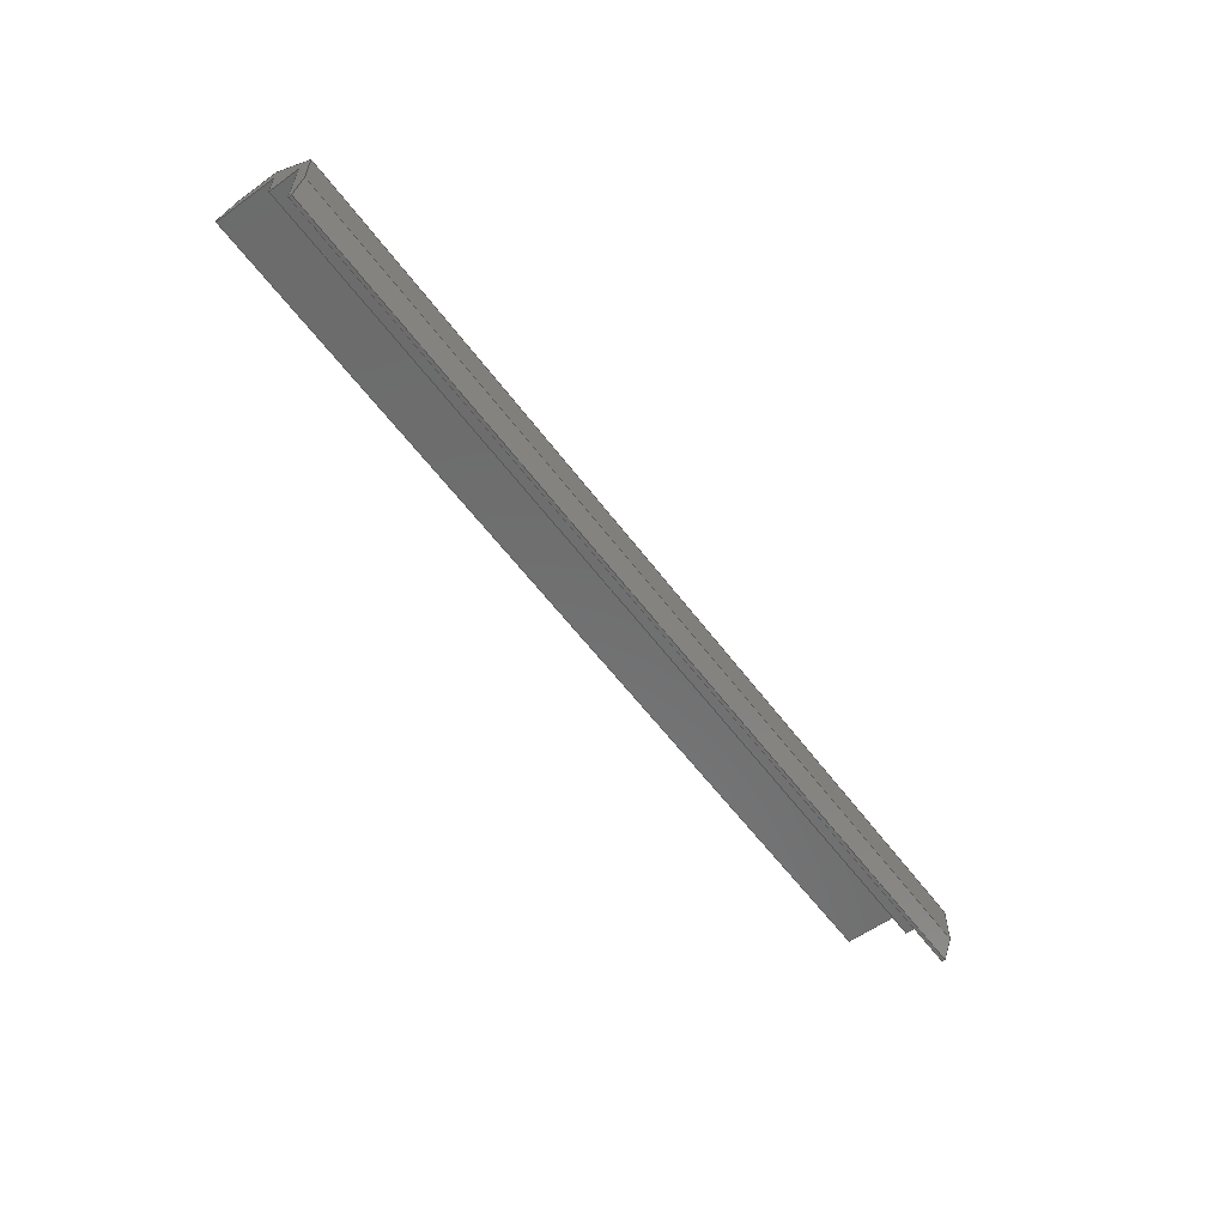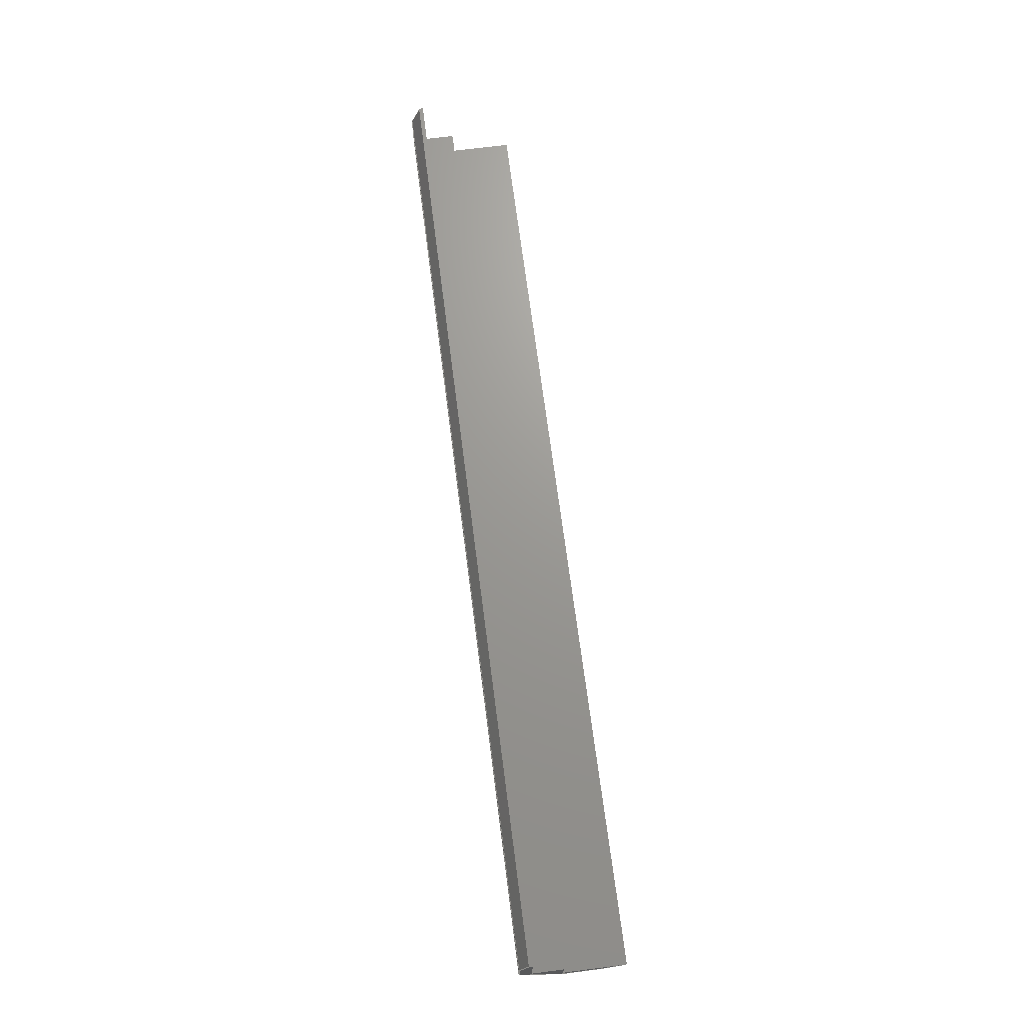
<metadata>
{"format":"step","ext":"step","renderer":"f3d","projection":"perspective","resolution":1024,"background":"white","views":[{"elev":-58.5,"azim":126.4,"up":"+Y"},{"elev":69.6,"azim":-97.3,"up":"+Z"}]}
</metadata>
<code>
ISO-10303-21;
DATA;
#1=MECHANICAL_DESIGN_GEOMETRIC_PRESENTATION_REPRESENTATION('',(#4),#405);
#2=SHAPE_REPRESENTATION_RELATIONSHIP('SRR','None',#412,#3);
#3=ADVANCED_BREP_SHAPE_REPRESENTATION('',(#5),#404);
#4=STYLED_ITEM('',(#422),#5);
#5=MANIFOLD_SOLID_BREP('Body1',#245);
#6=FACE_OUTER_BOUND('',#19,.T.);
#7=FACE_OUTER_BOUND('',#20,.T.);
#8=FACE_OUTER_BOUND('',#21,.T.);
#9=FACE_OUTER_BOUND('',#22,.T.);
#10=FACE_OUTER_BOUND('',#23,.T.);
#11=FACE_OUTER_BOUND('',#24,.T.);
#12=FACE_OUTER_BOUND('',#25,.T.);
#13=FACE_OUTER_BOUND('',#26,.T.);
#14=FACE_OUTER_BOUND('',#27,.T.);
#15=FACE_OUTER_BOUND('',#28,.T.);
#16=FACE_OUTER_BOUND('',#29,.T.);
#17=FACE_OUTER_BOUND('',#30,.T.);
#18=FACE_OUTER_BOUND('',#31,.T.);
#19=EDGE_LOOP('',(#153,#154,#155,#156));
#20=EDGE_LOOP('',(#157,#158,#159,#160));
#21=EDGE_LOOP('',(#161,#162,#163,#164));
#22=EDGE_LOOP('',(#165,#166,#167,#168));
#23=EDGE_LOOP('',(#169,#170,#171,#172));
#24=EDGE_LOOP('',(#173,#174,#175,#176));
#25=EDGE_LOOP('',(#177,#178,#179,#180));
#26=EDGE_LOOP('',(#181,#182,#183,#184));
#27=EDGE_LOOP('',(#185,#186,#187,#188));
#28=EDGE_LOOP('',(#189,#190,#191,#192));
#29=EDGE_LOOP('',(#193,#194,#195,#196));
#30=EDGE_LOOP('',(#197,#198,#199,#200,#201,#202,#203,#204,#205,#206,#207));
#31=EDGE_LOOP('',(#208,#209,#210,#211,#212,#213,#214,#215,#216,#217,#218));
#32=LINE('',#337,#65);
#33=LINE('',#339,#66);
#34=LINE('',#341,#67);
#35=LINE('',#342,#68);
#36=LINE('',#345,#69);
#37=LINE('',#347,#70);
#38=LINE('',#348,#71);
#39=LINE('',#351,#72);
#40=LINE('',#353,#73);
#41=LINE('',#354,#74);
#42=LINE('',#357,#75);
#43=LINE('',#359,#76);
#44=LINE('',#360,#77);
#45=LINE('',#363,#78);
#46=LINE('',#365,#79);
#47=LINE('',#366,#80);
#48=LINE('',#369,#81);
#49=LINE('',#371,#82);
#50=LINE('',#372,#83);
#51=LINE('',#375,#84);
#52=LINE('',#377,#85);
#53=LINE('',#378,#86);
#54=LINE('',#381,#87);
#55=LINE('',#383,#88);
#56=LINE('',#384,#89);
#57=LINE('',#387,#90);
#58=LINE('',#389,#91);
#59=LINE('',#390,#92);
#60=LINE('',#393,#93);
#61=LINE('',#395,#94);
#62=LINE('',#396,#95);
#63=LINE('',#398,#96);
#64=LINE('',#399,#97);
#65=VECTOR('',#276,10);
#66=VECTOR('',#277,10);
#67=VECTOR('',#278,10);
#68=VECTOR('',#279,10);
#69=VECTOR('',#282,10);
#70=VECTOR('',#283,10);
#71=VECTOR('',#284,10);
#72=VECTOR('',#287,10);
#73=VECTOR('',#288,10);
#74=VECTOR('',#289,10);
#75=VECTOR('',#292,10);
#76=VECTOR('',#293,10);
#77=VECTOR('',#294,10);
#78=VECTOR('',#297,10);
#79=VECTOR('',#298,10);
#80=VECTOR('',#299,10);
#81=VECTOR('',#302,10);
#82=VECTOR('',#303,10);
#83=VECTOR('',#304,10);
#84=VECTOR('',#307,10);
#85=VECTOR('',#308,10);
#86=VECTOR('',#309,10);
#87=VECTOR('',#312,10);
#88=VECTOR('',#313,10);
#89=VECTOR('',#314,10);
#90=VECTOR('',#317,10);
#91=VECTOR('',#318,10);
#92=VECTOR('',#319,10);
#93=VECTOR('',#322,10);
#94=VECTOR('',#323,10);
#95=VECTOR('',#324,10);
#96=VECTOR('',#327,10);
#97=VECTOR('',#328,10);
#98=VERTEX_POINT('',#335);
#99=VERTEX_POINT('',#336);
#100=VERTEX_POINT('',#338);
#101=VERTEX_POINT('',#340);
#102=VERTEX_POINT('',#344);
#103=VERTEX_POINT('',#346);
#104=VERTEX_POINT('',#350);
#105=VERTEX_POINT('',#352);
#106=VERTEX_POINT('',#356);
#107=VERTEX_POINT('',#358);
#108=VERTEX_POINT('',#362);
#109=VERTEX_POINT('',#364);
#110=VERTEX_POINT('',#368);
#111=VERTEX_POINT('',#370);
#112=VERTEX_POINT('',#374);
#113=VERTEX_POINT('',#376);
#114=VERTEX_POINT('',#380);
#115=VERTEX_POINT('',#382);
#116=VERTEX_POINT('',#386);
#117=VERTEX_POINT('',#388);
#118=VERTEX_POINT('',#392);
#119=VERTEX_POINT('',#394);
#120=EDGE_CURVE('',#98,#99,#32,.T.);
#121=EDGE_CURVE('',#98,#100,#33,.T.);
#122=EDGE_CURVE('',#101,#100,#34,.T.);
#123=EDGE_CURVE('',#99,#101,#35,.T.);
#124=EDGE_CURVE('',#102,#99,#36,.T.);
#125=EDGE_CURVE('',#103,#101,#37,.T.);
#126=EDGE_CURVE('',#102,#103,#38,.T.);
#127=EDGE_CURVE('',#102,#104,#39,.T.);
#128=EDGE_CURVE('',#105,#103,#40,.T.);
#129=EDGE_CURVE('',#104,#105,#41,.T.);
#130=EDGE_CURVE('',#106,#104,#42,.T.);
#131=EDGE_CURVE('',#107,#105,#43,.T.);
#132=EDGE_CURVE('',#106,#107,#44,.T.);
#133=EDGE_CURVE('',#106,#108,#45,.T.);
#134=EDGE_CURVE('',#109,#107,#46,.T.);
#135=EDGE_CURVE('',#108,#109,#47,.T.);
#136=EDGE_CURVE('',#110,#108,#48,.T.);
#137=EDGE_CURVE('',#111,#109,#49,.T.);
#138=EDGE_CURVE('',#110,#111,#50,.T.);
#139=EDGE_CURVE('',#110,#112,#51,.T.);
#140=EDGE_CURVE('',#113,#111,#52,.T.);
#141=EDGE_CURVE('',#112,#113,#53,.T.);
#142=EDGE_CURVE('',#114,#112,#54,.T.);
#143=EDGE_CURVE('',#115,#113,#55,.T.);
#144=EDGE_CURVE('',#114,#115,#56,.T.);
#145=EDGE_CURVE('',#116,#114,#57,.T.);
#146=EDGE_CURVE('',#117,#115,#58,.T.);
#147=EDGE_CURVE('',#116,#117,#59,.T.);
#148=EDGE_CURVE('',#118,#116,#60,.T.);
#149=EDGE_CURVE('',#119,#117,#61,.T.);
#150=EDGE_CURVE('',#118,#119,#62,.T.);
#151=EDGE_CURVE('',#98,#118,#63,.T.);
#152=EDGE_CURVE('',#100,#119,#64,.T.);
#153=ORIENTED_EDGE('',*,*,#120,.F.);
#154=ORIENTED_EDGE('',*,*,#121,.T.);
#155=ORIENTED_EDGE('',*,*,#122,.F.);
#156=ORIENTED_EDGE('',*,*,#123,.F.);
#157=ORIENTED_EDGE('',*,*,#124,.T.);
#158=ORIENTED_EDGE('',*,*,#123,.T.);
#159=ORIENTED_EDGE('',*,*,#125,.F.);
#160=ORIENTED_EDGE('',*,*,#126,.F.);
#161=ORIENTED_EDGE('',*,*,#127,.F.);
#162=ORIENTED_EDGE('',*,*,#126,.T.);
#163=ORIENTED_EDGE('',*,*,#128,.F.);
#164=ORIENTED_EDGE('',*,*,#129,.F.);
#165=ORIENTED_EDGE('',*,*,#130,.T.);
#166=ORIENTED_EDGE('',*,*,#129,.T.);
#167=ORIENTED_EDGE('',*,*,#131,.F.);
#168=ORIENTED_EDGE('',*,*,#132,.F.);
#169=ORIENTED_EDGE('',*,*,#133,.F.);
#170=ORIENTED_EDGE('',*,*,#132,.T.);
#171=ORIENTED_EDGE('',*,*,#134,.F.);
#172=ORIENTED_EDGE('',*,*,#135,.F.);
#173=ORIENTED_EDGE('',*,*,#136,.T.);
#174=ORIENTED_EDGE('',*,*,#135,.T.);
#175=ORIENTED_EDGE('',*,*,#137,.F.);
#176=ORIENTED_EDGE('',*,*,#138,.F.);
#177=ORIENTED_EDGE('',*,*,#139,.F.);
#178=ORIENTED_EDGE('',*,*,#138,.T.);
#179=ORIENTED_EDGE('',*,*,#140,.F.);
#180=ORIENTED_EDGE('',*,*,#141,.F.);
#181=ORIENTED_EDGE('',*,*,#142,.T.);
#182=ORIENTED_EDGE('',*,*,#141,.T.);
#183=ORIENTED_EDGE('',*,*,#143,.F.);
#184=ORIENTED_EDGE('',*,*,#144,.F.);
#185=ORIENTED_EDGE('',*,*,#145,.T.);
#186=ORIENTED_EDGE('',*,*,#144,.T.);
#187=ORIENTED_EDGE('',*,*,#146,.F.);
#188=ORIENTED_EDGE('',*,*,#147,.F.);
#189=ORIENTED_EDGE('',*,*,#148,.T.);
#190=ORIENTED_EDGE('',*,*,#147,.T.);
#191=ORIENTED_EDGE('',*,*,#149,.F.);
#192=ORIENTED_EDGE('',*,*,#150,.F.);
#193=ORIENTED_EDGE('',*,*,#151,.T.);
#194=ORIENTED_EDGE('',*,*,#150,.T.);
#195=ORIENTED_EDGE('',*,*,#152,.F.);
#196=ORIENTED_EDGE('',*,*,#121,.F.);
#197=ORIENTED_EDGE('',*,*,#152,.T.);
#198=ORIENTED_EDGE('',*,*,#149,.T.);
#199=ORIENTED_EDGE('',*,*,#146,.T.);
#200=ORIENTED_EDGE('',*,*,#143,.T.);
#201=ORIENTED_EDGE('',*,*,#140,.T.);
#202=ORIENTED_EDGE('',*,*,#137,.T.);
#203=ORIENTED_EDGE('',*,*,#134,.T.);
#204=ORIENTED_EDGE('',*,*,#131,.T.);
#205=ORIENTED_EDGE('',*,*,#128,.T.);
#206=ORIENTED_EDGE('',*,*,#125,.T.);
#207=ORIENTED_EDGE('',*,*,#122,.T.);
#208=ORIENTED_EDGE('',*,*,#151,.F.);
#209=ORIENTED_EDGE('',*,*,#120,.T.);
#210=ORIENTED_EDGE('',*,*,#124,.F.);
#211=ORIENTED_EDGE('',*,*,#127,.T.);
#212=ORIENTED_EDGE('',*,*,#130,.F.);
#213=ORIENTED_EDGE('',*,*,#133,.T.);
#214=ORIENTED_EDGE('',*,*,#136,.F.);
#215=ORIENTED_EDGE('',*,*,#139,.T.);
#216=ORIENTED_EDGE('',*,*,#142,.F.);
#217=ORIENTED_EDGE('',*,*,#145,.F.);
#218=ORIENTED_EDGE('',*,*,#148,.F.);
#219=PLANE('',#259);
#220=PLANE('',#260);
#221=PLANE('',#261);
#222=PLANE('',#262);
#223=PLANE('',#263);
#224=PLANE('',#264);
#225=PLANE('',#265);
#226=PLANE('',#266);
#227=PLANE('',#267);
#228=PLANE('',#268);
#229=PLANE('',#269);
#230=PLANE('',#270);
#231=PLANE('',#271);
#232=ADVANCED_FACE('',(#6),#219,.T.);
#233=ADVANCED_FACE('',(#7),#220,.T.);
#234=ADVANCED_FACE('',(#8),#221,.T.);
#235=ADVANCED_FACE('',(#9),#222,.T.);
#236=ADVANCED_FACE('',(#10),#223,.T.);
#237=ADVANCED_FACE('',(#11),#224,.T.);
#238=ADVANCED_FACE('',(#12),#225,.T.);
#239=ADVANCED_FACE('',(#13),#226,.T.);
#240=ADVANCED_FACE('',(#14),#227,.T.);
#241=ADVANCED_FACE('',(#15),#228,.T.);
#242=ADVANCED_FACE('',(#16),#229,.T.);
#243=ADVANCED_FACE('',(#17),#230,.T.);
#244=ADVANCED_FACE('',(#18),#231,.T.);
#245=CLOSED_SHELL('',(#232,#233,#234,#235,#236,#237,#238,#239,#240,#241,
#242,#243,#244));
#246=DERIVED_UNIT_ELEMENT(#248,1);
#247=DERIVED_UNIT_ELEMENT(#407,-3);
#248=(
MASS_UNIT()
NAMED_UNIT(*)
SI_UNIT(.KILO.,.GRAM.)
);
#249=DERIVED_UNIT((#246,#247));
#250=MEASURE_REPRESENTATION_ITEM('density measure',
POSITIVE_RATIO_MEASURE(7850),#249);
#251=PROPERTY_DEFINITION_REPRESENTATION(#256,#253);
#252=PROPERTY_DEFINITION_REPRESENTATION(#257,#254);
#253=REPRESENTATION('material name',(#255),#404);
#254=REPRESENTATION('density',(#250),#404);
#255=DESCRIPTIVE_REPRESENTATION_ITEM('Steel','Steel');
#256=PROPERTY_DEFINITION('material property','material name',#414);
#257=PROPERTY_DEFINITION('material property','density of part',#414);
#258=AXIS2_PLACEMENT_3D('',#333,#272,#273);
#259=AXIS2_PLACEMENT_3D('',#334,#274,#275);
#260=AXIS2_PLACEMENT_3D('',#343,#280,#281);
#261=AXIS2_PLACEMENT_3D('',#349,#285,#286);
#262=AXIS2_PLACEMENT_3D('',#355,#290,#291);
#263=AXIS2_PLACEMENT_3D('',#361,#295,#296);
#264=AXIS2_PLACEMENT_3D('',#367,#300,#301);
#265=AXIS2_PLACEMENT_3D('',#373,#305,#306);
#266=AXIS2_PLACEMENT_3D('',#379,#310,#311);
#267=AXIS2_PLACEMENT_3D('',#385,#315,#316);
#268=AXIS2_PLACEMENT_3D('',#391,#320,#321);
#269=AXIS2_PLACEMENT_3D('',#397,#325,#326);
#270=AXIS2_PLACEMENT_3D('',#400,#329,#330);
#271=AXIS2_PLACEMENT_3D('',#401,#331,#332);
#272=DIRECTION('axis',(0,0,1));
#273=DIRECTION('refdir',(1,0,0));
#274=DIRECTION('center_axis',(-2.368e-15,-1,6.123e-14));
#275=DIRECTION('ref_axis',(-5.619e-16,6.123e-14,1));
#276=DIRECTION('',(5.619e-16,-6.123e-14,-1));
#277=DIRECTION('',(-1,2.368e-15,-5.921e-16));
#278=DIRECTION('',(-5.619e-16,6.123e-14,1));
#279=DIRECTION('',(-1,2.368e-15,-5.921e-16));
#280=DIRECTION('center_axis',(-3.593e-16,-0.3827,
-0.9239));
#281=DIRECTION('ref_axis',(-2.449e-15,-0.9239,0.3827));
#282=DIRECTION('',(-2.449e-15,-0.9239,0.3827));
#283=DIRECTION('',(-2.449e-15,-0.9239,0.3827));
#284=DIRECTION('',(-1,2.368e-15,-5.921e-16));
#285=DIRECTION('center_axis',(5.921e-16,-6.123e-14,
-1));
#286=DIRECTION('ref_axis',(-2.418e-15,-1,6.123e-14));
#287=DIRECTION('',(2.418e-15,1,-6.123e-14));
#288=DIRECTION('',(-2.418e-15,-1,6.123e-14));
#289=DIRECTION('',(-1,2.368e-15,-5.921e-16));
#290=DIRECTION('center_axis',(2.093e-15,0.7071,-0.7071));
#291=DIRECTION('ref_axis',(-1.312e-15,-0.7071,-0.7071));
#292=DIRECTION('',(-1.312e-15,-0.7071,-0.7071));
#293=DIRECTION('',(-1.312e-15,-0.7071,-0.7071));
#294=DIRECTION('',(-1,2.368e-15,-5.921e-16));
#295=DIRECTION('center_axis',(2.368e-15,1,-6.123e-14));
#296=DIRECTION('ref_axis',(5.619e-16,-6.123e-14,-1));
#297=DIRECTION('',(-5.619e-16,6.123e-14,1));
#298=DIRECTION('',(5.619e-16,-6.123e-14,-1));
#299=DIRECTION('',(-1,2.368e-15,-5.921e-16));
#300=DIRECTION('center_axis',(1.962e-15,0.9239,0.3827));
#301=DIRECTION('ref_axis',(1.444e-15,0.3827,-0.9239));
#302=DIRECTION('',(1.444e-15,0.3827,-0.9239));
#303=DIRECTION('',(1.444e-15,0.3827,-0.9239));
#304=DIRECTION('',(-1,2.368e-15,-5.921e-16));
#305=DIRECTION('center_axis',(-5.921e-16,6.123e-14,
1));
#306=DIRECTION('ref_axis',(2.418e-15,1,-6.123e-14));
#307=DIRECTION('',(-2.418e-15,-1,6.123e-14));
#308=DIRECTION('',(2.418e-15,1,-6.123e-14));
#309=DIRECTION('',(-1,2.368e-15,-5.921e-16));
#310=DIRECTION('center_axis',(-2.368e-15,-1,6.123e-14));
#311=DIRECTION('ref_axis',(-5.619e-16,6.123e-14,1));
#312=DIRECTION('',(-5.619e-16,6.123e-14,1));
#313=DIRECTION('',(-5.619e-16,6.123e-14,1));
#314=DIRECTION('',(-1,2.368e-15,-5.921e-16));
#315=DIRECTION('center_axis',(-5.921e-16,6.123e-14,
1));
#316=DIRECTION('ref_axis',(2.418e-15,1,-6.123e-14));
#317=DIRECTION('',(2.418e-15,1,-6.123e-14));
#318=DIRECTION('',(2.418e-15,1,-6.123e-14));
#319=DIRECTION('',(-1,2.368e-15,-5.921e-16));
#320=DIRECTION('center_axis',(-2.368e-15,-1,6.123e-14));
#321=DIRECTION('ref_axis',(-5.619e-16,6.123e-14,1));
#322=DIRECTION('',(-5.619e-16,6.123e-14,1));
#323=DIRECTION('',(-5.619e-16,6.123e-14,1));
#324=DIRECTION('',(-1,2.368e-15,-5.921e-16));
#325=DIRECTION('center_axis',(-5.921e-16,6.123e-14,
1));
#326=DIRECTION('ref_axis',(2.418e-15,1,-6.123e-14));
#327=DIRECTION('',(2.418e-15,1,-6.123e-14));
#328=DIRECTION('',(2.418e-15,1,-6.123e-14));
#329=DIRECTION('center_axis',(-1,2.368e-15,-5.921e-16));
#330=DIRECTION('ref_axis',(-5.921e-16,0,1));
#331=DIRECTION('center_axis',(1,-2.418e-15,5.619e-16));
#332=DIRECTION('ref_axis',(5.619e-16,-6.123e-14,-1));
#333=CARTESIAN_POINT('',(0,0,0));
#334=CARTESIAN_POINT('Origin',(28.84,287,-89.92));
#335=CARTESIAN_POINT('',(28.84,287,-89.42));
#336=CARTESIAN_POINT('',(28.84,287,-89.92));
#337=CARTESIAN_POINT('',(28.84,287,-74.42));
#338=CARTESIAN_POINT('',(-121.2,287,-89.42));
#339=CARTESIAN_POINT('',(28.84,287,-89.42));
#340=CARTESIAN_POINT('',(-121.2,287,-89.92));
#341=CARTESIAN_POINT('',(-121.2,287,-74.42));
#342=CARTESIAN_POINT('',(28.84,287,-89.92));
#343=CARTESIAN_POINT('Origin',(28.84,290.6,-91.42));
#344=CARTESIAN_POINT('',(28.84,290.6,-91.42));
#345=CARTESIAN_POINT('',(28.84,289.4,-90.91));
#346=CARTESIAN_POINT('',(-121.2,290.6,-91.42));
#347=CARTESIAN_POINT('',(-121.2,289.4,-90.91));
#348=CARTESIAN_POINT('',(28.84,290.6,-91.42));
#349=CARTESIAN_POINT('Origin',(28.84,297,-91.42));
#350=CARTESIAN_POINT('',(28.84,297,-91.42));
#351=CARTESIAN_POINT('',(28.84,287,-91.42));
#352=CARTESIAN_POINT('',(-121.2,297,-91.42));
#353=CARTESIAN_POINT('',(-121.2,287,-91.42));
#354=CARTESIAN_POINT('',(28.84,297,-91.42));
#355=CARTESIAN_POINT('Origin',(28.84,304,-84.42));
#356=CARTESIAN_POINT('',(28.84,304,-84.42));
#357=CARTESIAN_POINT('',(28.84,302.2,-86.17));
#358=CARTESIAN_POINT('',(-121.2,304,-84.42));
#359=CARTESIAN_POINT('',(-121.2,302.2,-86.17));
#360=CARTESIAN_POINT('',(28.84,304,-84.42));
#361=CARTESIAN_POINT('Origin',(28.84,304,-78.04));
#362=CARTESIAN_POINT('',(28.84,304,-78.04));
#363=CARTESIAN_POINT('',(28.84,304,-91.42));
#364=CARTESIAN_POINT('',(-121.2,304,-78.04));
#365=CARTESIAN_POINT('',(-121.2,304,-91.42));
#366=CARTESIAN_POINT('',(28.84,304,-78.04));
#367=CARTESIAN_POINT('Origin',(28.84,302.5,-74.42));
#368=CARTESIAN_POINT('',(28.84,302.5,-74.42));
#369=CARTESIAN_POINT('',(28.84,303.5,-76.81));
#370=CARTESIAN_POINT('',(-121.2,302.5,-74.42));
#371=CARTESIAN_POINT('',(-121.2,303.5,-76.81));
#372=CARTESIAN_POINT('',(28.84,302.5,-74.42));
#373=CARTESIAN_POINT('Origin',(28.84,302,-74.42));
#374=CARTESIAN_POINT('',(28.84,302,-74.42));
#375=CARTESIAN_POINT('',(28.84,304,-74.42));
#376=CARTESIAN_POINT('',(-121.2,302,-74.42));
#377=CARTESIAN_POINT('',(-121.2,304,-74.42));
#378=CARTESIAN_POINT('',(28.84,302,-74.42));
#379=CARTESIAN_POINT('Origin',(28.84,302,-84.42));
#380=CARTESIAN_POINT('',(28.84,302,-84.42));
#381=CARTESIAN_POINT('',(28.84,302,-78.67));
#382=CARTESIAN_POINT('',(-121.2,302,-84.42));
#383=CARTESIAN_POINT('',(-121.2,302,-78.67));
#384=CARTESIAN_POINT('',(28.84,302,-84.42));
#385=CARTESIAN_POINT('Origin',(28.84,297,-84.42));
#386=CARTESIAN_POINT('',(28.84,297,-84.42));
#387=CARTESIAN_POINT('',(28.84,297.5,-84.42));
#388=CARTESIAN_POINT('',(-121.2,297,-84.42));
#389=CARTESIAN_POINT('',(-121.2,297.5,-84.42));
#390=CARTESIAN_POINT('',(28.84,297,-84.42));
#391=CARTESIAN_POINT('Origin',(28.84,297,-89.42));
#392=CARTESIAN_POINT('',(28.84,297,-89.42));
#393=CARTESIAN_POINT('',(28.84,297,-84.92));
#394=CARTESIAN_POINT('',(-121.2,297,-89.42));
#395=CARTESIAN_POINT('',(-121.2,297,-84.92));
#396=CARTESIAN_POINT('',(28.84,297,-89.42));
#397=CARTESIAN_POINT('Origin',(28.84,287,-89.42));
#398=CARTESIAN_POINT('',(28.84,291.2,-89.42));
#399=CARTESIAN_POINT('',(-121.2,291.2,-89.42));
#400=CARTESIAN_POINT('Origin',(-121.2,295.5,-82.92));
#401=CARTESIAN_POINT('Origin',(28.84,295.5,-82.92));
#402=UNCERTAINTY_MEASURE_WITH_UNIT(LENGTH_MEASURE(0.01),#406,
'DISTANCE_ACCURACY_VALUE',
'Maximum model space distance between geometric entities at asserted c
onnectivities');
#403=UNCERTAINTY_MEASURE_WITH_UNIT(LENGTH_MEASURE(0.01),#406,
'DISTANCE_ACCURACY_VALUE',
'Maximum model space distance between geometric entities at asserted c
onnectivities');
#404=(
GEOMETRIC_REPRESENTATION_CONTEXT(3)
GLOBAL_UNCERTAINTY_ASSIGNED_CONTEXT((#402))
GLOBAL_UNIT_ASSIGNED_CONTEXT((#406,#408,#409))
REPRESENTATION_CONTEXT('','3D')
);
#405=(
GEOMETRIC_REPRESENTATION_CONTEXT(3)
GLOBAL_UNCERTAINTY_ASSIGNED_CONTEXT((#403))
GLOBAL_UNIT_ASSIGNED_CONTEXT((#406,#408,#409))
REPRESENTATION_CONTEXT('','3D')
);
#406=(
LENGTH_UNIT()
NAMED_UNIT(*)
SI_UNIT(.MILLI.,.METRE.)
);
#407=(
LENGTH_UNIT()
NAMED_UNIT(*)
SI_UNIT($,.METRE.)
);
#408=(
NAMED_UNIT(*)
PLANE_ANGLE_UNIT()
SI_UNIT($,.RADIAN.)
);
#409=(
NAMED_UNIT(*)
SI_UNIT($,.STERADIAN.)
SOLID_ANGLE_UNIT()
);
#410=SHAPE_DEFINITION_REPRESENTATION(#411,#412);
#411=PRODUCT_DEFINITION_SHAPE('',$,#414);
#412=SHAPE_REPRESENTATION('',(#258),#404);
#413=PRODUCT_DEFINITION_CONTEXT('part definition',#418,'design');
#414=PRODUCT_DEFINITION('FusionComponent','FusionComponent',#415,#413);
#415=PRODUCT_DEFINITION_FORMATION('',$,#420);
#416=PRODUCT_RELATED_PRODUCT_CATEGORY('FusionComponent',
'FusionComponent',(#420));
#417=APPLICATION_PROTOCOL_DEFINITION('international standard',
'automotive_design',2009,#418);
#418=APPLICATION_CONTEXT(
'Core Data for Automotive Mechanical Design Process');
#419=PRODUCT_CONTEXT('part definition',#418,'mechanical');
#420=PRODUCT('FusionComponent','FusionComponent',$,(#419));
#421=PRESENTATION_STYLE_ASSIGNMENT((#423));
#422=PRESENTATION_STYLE_ASSIGNMENT((#424));
#423=SURFACE_STYLE_USAGE(.BOTH.,#425);
#424=SURFACE_STYLE_USAGE(.BOTH.,#426);
#425=SURFACE_SIDE_STYLE('',(#427));
#426=SURFACE_SIDE_STYLE('',(#428));
#427=SURFACE_STYLE_FILL_AREA(#429);
#428=SURFACE_STYLE_FILL_AREA(#430);
#429=FILL_AREA_STYLE('Steel - Satin',(#431));
#430=FILL_AREA_STYLE('Plastic - Matte (Yellow)',(#432));
#431=FILL_AREA_STYLE_COLOUR('Steel - Satin',#433);
#432=FILL_AREA_STYLE_COLOUR('Plastic - Matte (Yellow)',#434);
#433=COLOUR_RGB('Steel - Satin',0.6275,0.6275,0.6275);
#434=COLOUR_RGB('Plastic - Matte (Yellow)',0.9098,0.6784,
0.1373);
ENDSEC;
END-ISO-10303-21;

</code>
